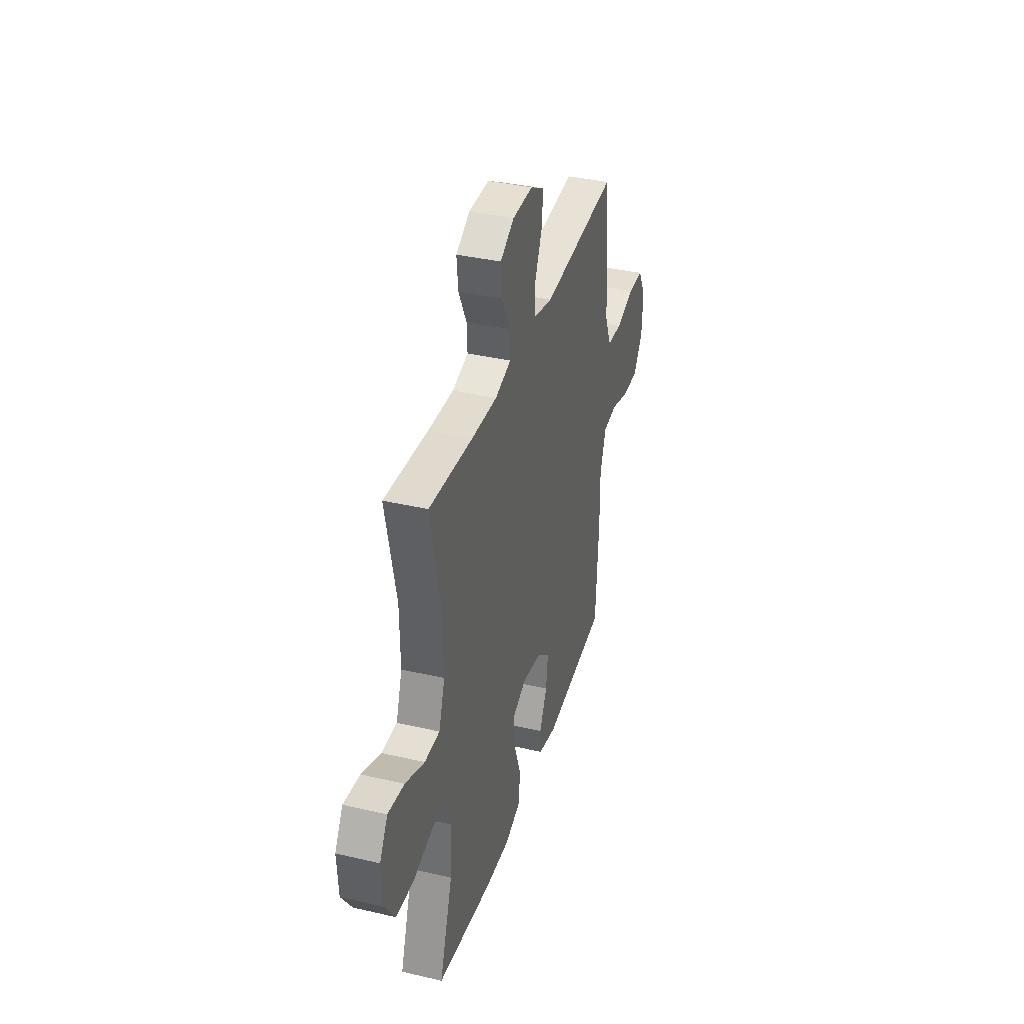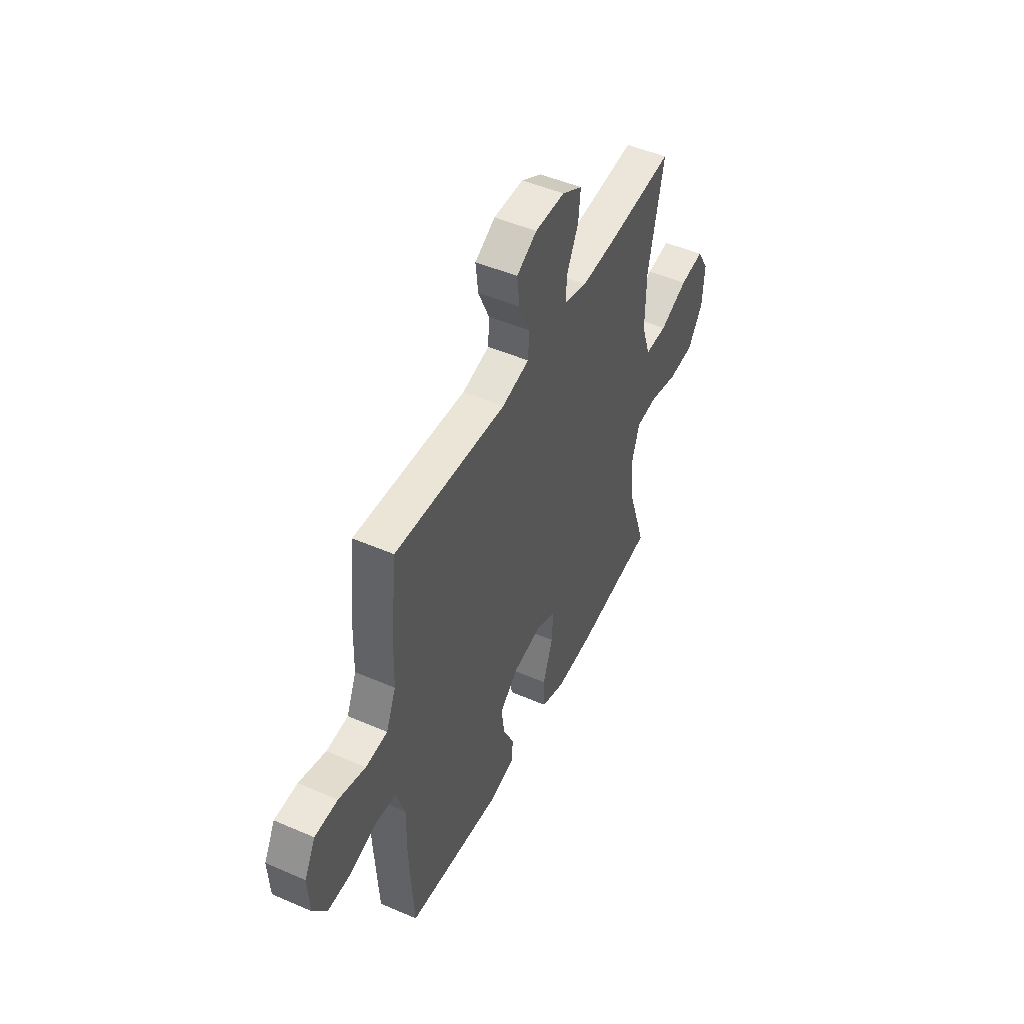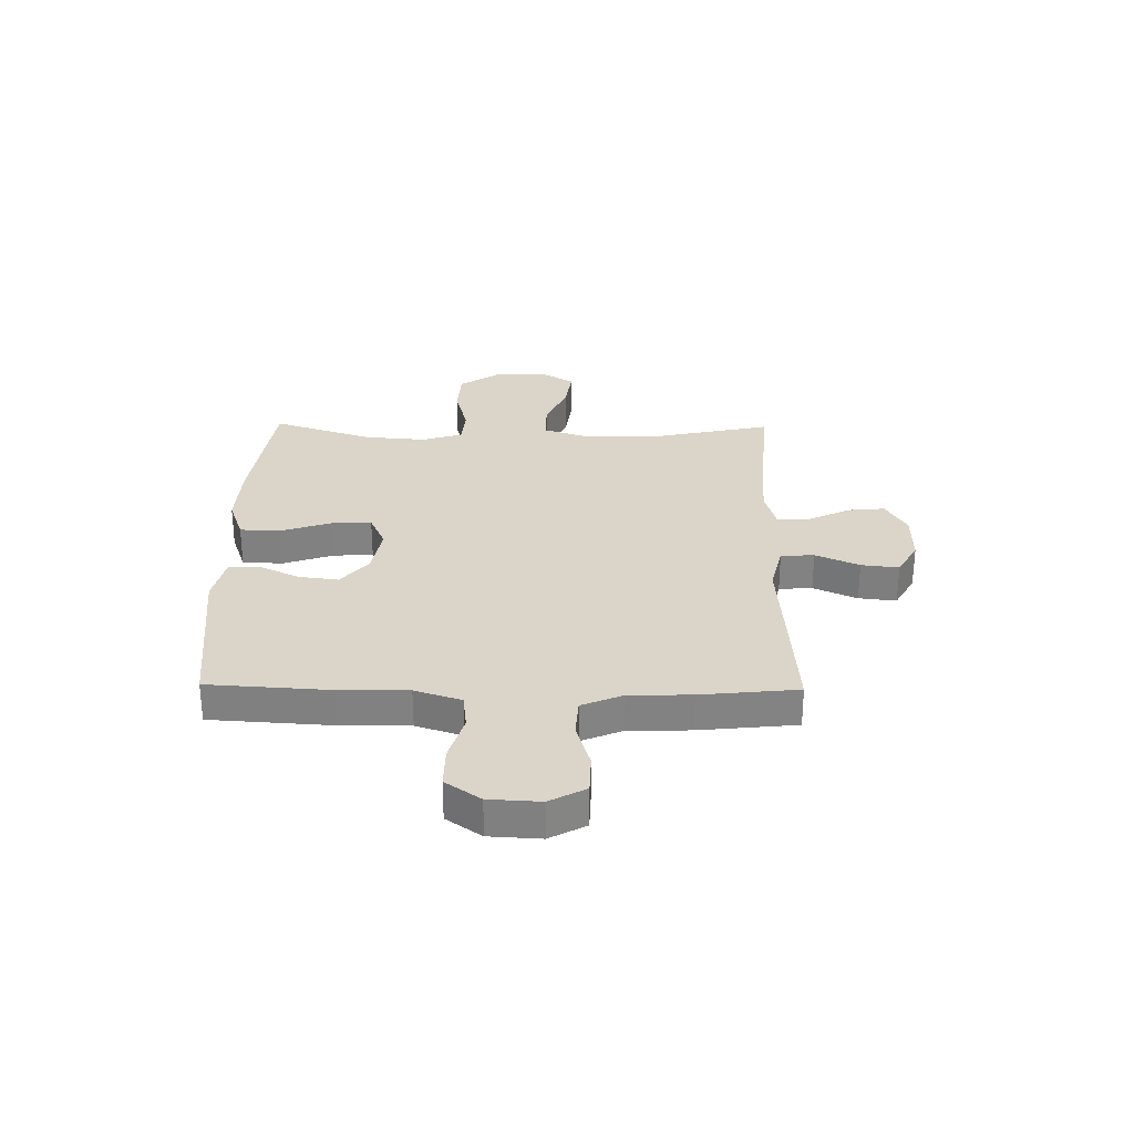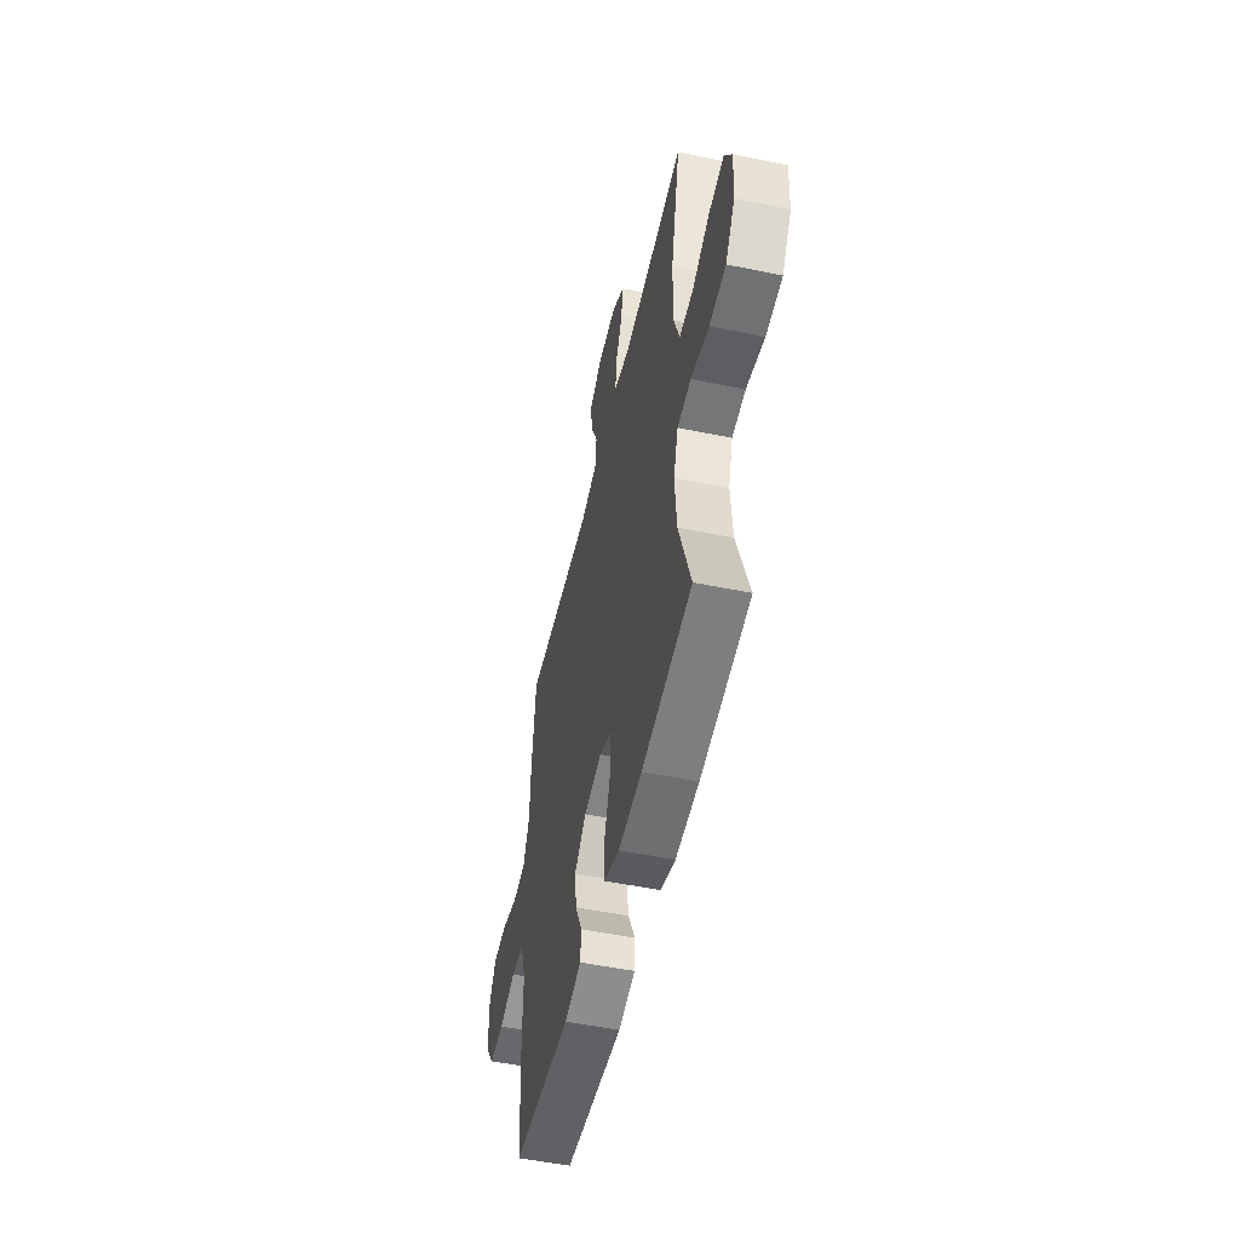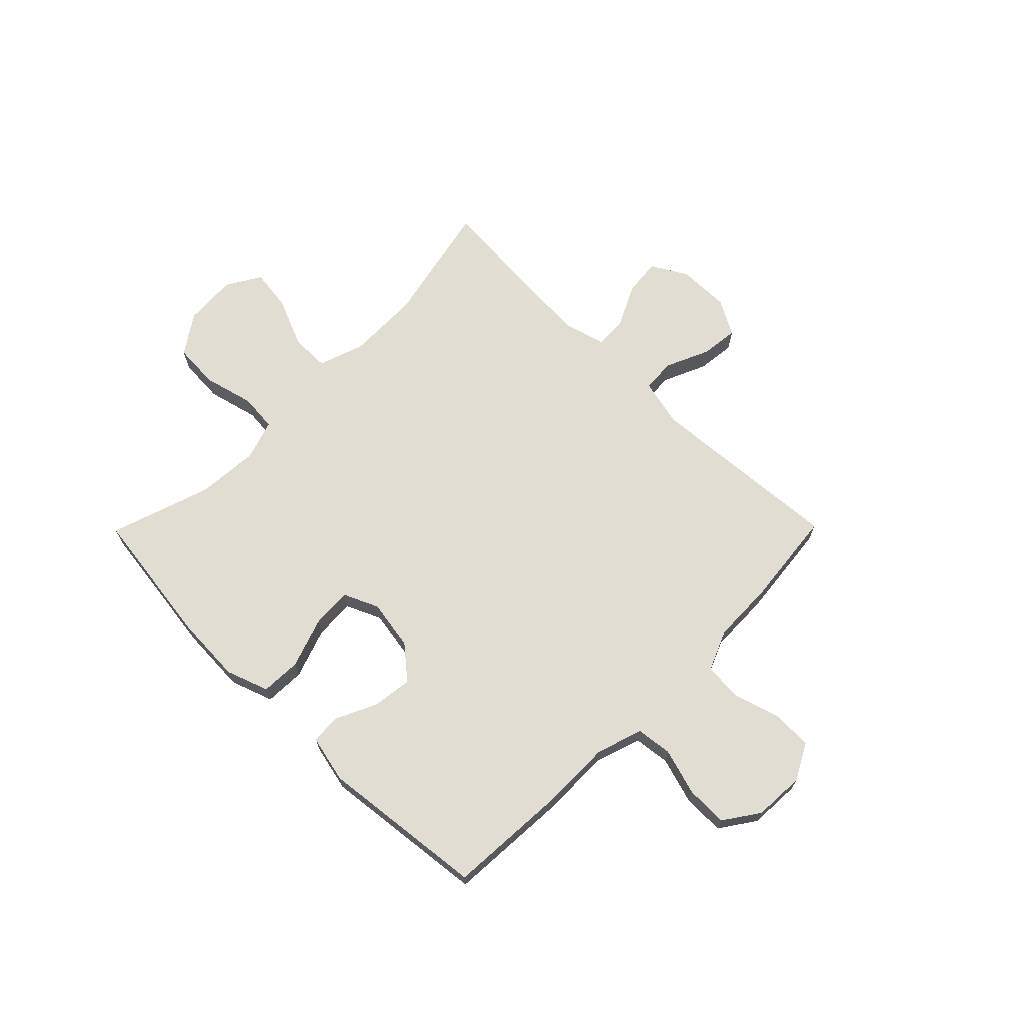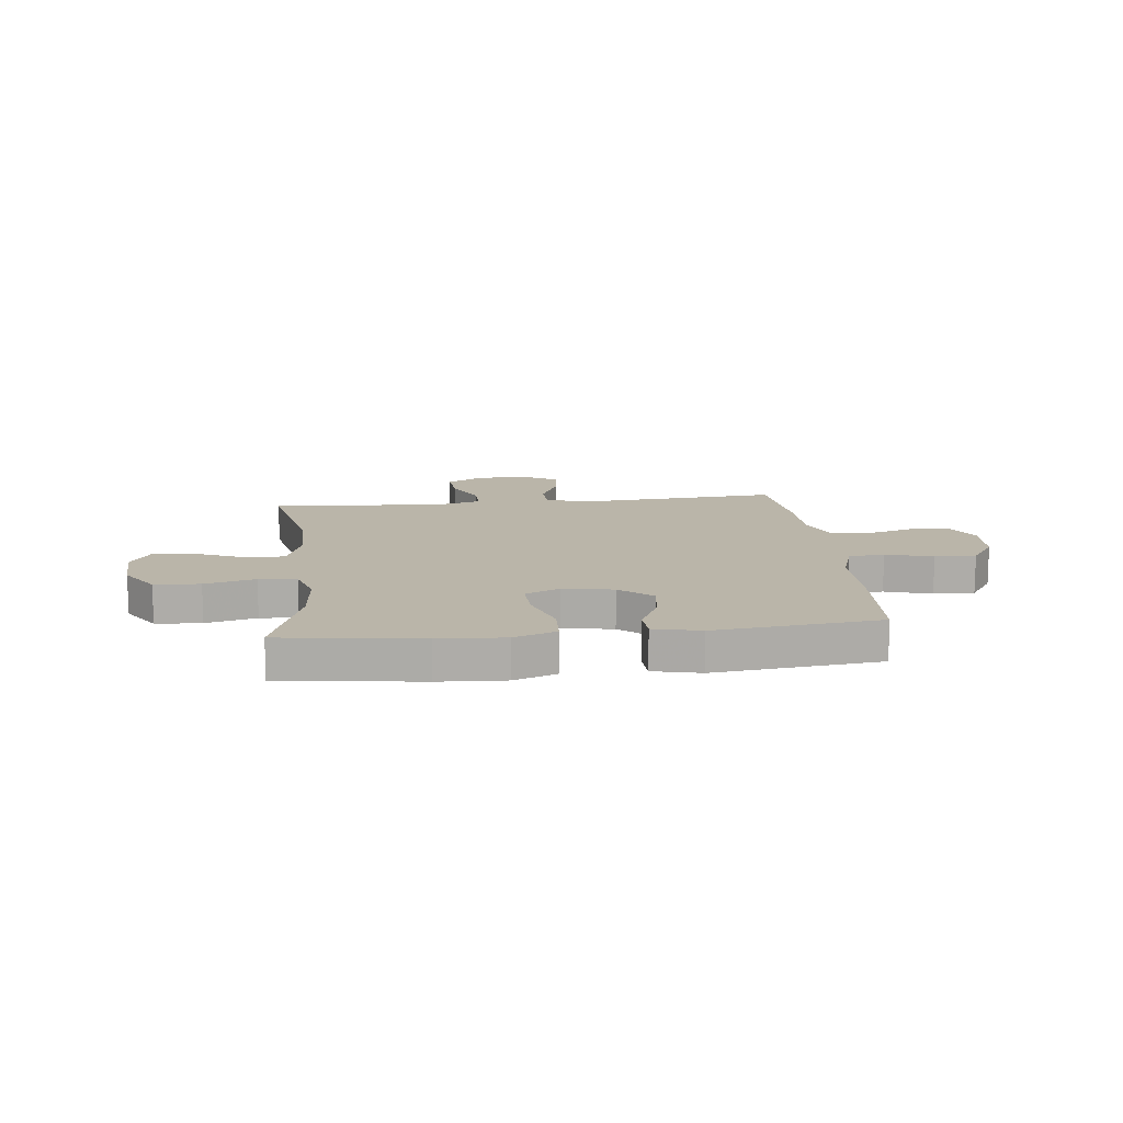
<metadata>
{"format":"obj","ext":"obj","renderer":"f3d","projection":"perspective","resolution":1024,"background":"white","views":[{"elev":37.1,"azim":106.7,"up":"+Z"},{"elev":48.4,"azim":-64.2,"up":"+Z"},{"elev":29.4,"azim":-89.1,"up":"+Y"},{"elev":-51.8,"azim":77.4,"up":"+Z"},{"elev":68.3,"azim":-135.4,"up":"+Y"},{"elev":13.5,"azim":173.8,"up":"+Y"}]}
</metadata>
<code>
v 0.5 0.07 -0.5
v 0.24 0.07 -0.535
v 0.117 0.07 -0.541
v 0.038 0.07 -0.513
v 0.035 0.07 -0.438
v 0.067 0.07 -0.345
v 0.071 0.07 -0.27
v 0.006 0.07 -0.241
v -0.087 0.07 -0.257
v -0.148 0.07 -0.308
v -0.138 0.07 -0.382
v -0.102 0.07 -0.458
v -0.105 0.07 -0.514
v -0.193 0.07 -0.534
v -0.5 0.07 -0.5
v -0.514 0.07 -0.274
v -0.513 0.07 -0.146
v -0.541 0.07 -0.06
v -0.608 0.07 -0.052
v -0.695 0.07 -0.078
v -0.772 0.07 -0.079
v -0.817 0.07 -0.014
v -0.822 0.07 0.081
v -0.786 0.07 0.148
v -0.712 0.07 0.15
v -0.625 0.07 0.124
v -0.554 0.07 0.129
v -0.522 0.07 0.205
v -0.519 0.07 0.32
v -0.5 0.07 0.5
v -0.136 0.07 0.473
v -0.047 0.07 0.494
v -0.043 0.07 0.556
v -0.079 0.07 0.637
v -0.087 0.07 0.707
v -0.021 0.07 0.744
v 0.076 0.07 0.743
v 0.142 0.07 0.705
v 0.135 0.07 0.636
v 0.097 0.07 0.558
v 0.094 0.07 0.498
v 0.17 0.07 0.477
v 0.292 0.07 0.483
v 0.5 0.07 0.5
v 0.45 0.07 0.27
v 0.448 0.07 0.136
v 0.477 0.07 0.05
v 0.549 0.07 0.05
v 0.641 0.07 0.089
v 0.719 0.07 0.099
v 0.757 0.07 0.035
v 0.751 0.07 -0.063
v 0.702 0.07 -0.136
v 0.617 0.07 -0.141
v 0.523 0.07 -0.117
v 0.453 0.07 -0.123
v 0.429 0.07 -0.198
v 0.438 0.07 -0.313
v 0.5 0 -0.5
v 0.24 0 -0.535
v 0.117 0 -0.541
v 0.038 0 -0.513
v 0.035 0 -0.438
v 0.067 0 -0.345
v 0.071 0 -0.27
v 0.006 0 -0.241
v -0.087 0 -0.257
v -0.148 0 -0.308
v -0.138 0 -0.382
v -0.102 0 -0.458
v -0.105 0 -0.514
v -0.193 0 -0.534
v -0.5 0 -0.5
v -0.514 0 -0.274
v -0.513 0 -0.146
v -0.541 0 -0.06
v -0.608 0 -0.052
v -0.695 0 -0.078
v -0.772 0 -0.079
v -0.817 0 -0.014
v -0.822 0 0.081
v -0.786 0 0.148
v -0.712 0 0.15
v -0.625 0 0.124
v -0.554 0 0.129
v -0.522 0 0.205
v -0.519 0 0.32
v -0.5 0 0.5
v -0.136 0 0.473
v -0.047 0 0.494
v -0.043 0 0.556
v -0.079 0 0.637
v -0.087 0 0.707
v -0.021 0 0.744
v 0.076 0 0.743
v 0.142 0 0.705
v 0.135 0 0.636
v 0.097 0 0.558
v 0.094 0 0.498
v 0.17 0 0.477
v 0.292 0 0.483
v 0.5 0 0.5
v 0.45 0 0.27
v 0.448 0 0.136
v 0.477 0 0.05
v 0.549 0 0.05
v 0.641 0 0.089
v 0.719 0 0.099
v 0.757 0 0.035
v 0.751 0 -0.063
v 0.702 0 -0.136
v 0.617 0 -0.141
v 0.523 0 -0.117
v 0.453 0 -0.123
v 0.429 0 -0.198
v 0.438 0 -0.313
f 52 53 54 55
f 52 55 56
f 51 52 56
f 48 49 50 51
f 47 48 51 56
f 46 47 56 57
f 43 44 45
f 42 43 45 46
f 41 42 46 57
f 37 38 39 40
f 37 40 41
f 36 37 41
f 33 34 35 36
f 32 33 36 41
f 31 32 41 57
f 28 29 30 31
f 27 28 31 57
f 23 24 25 26
f 19 20 21 22
f 18 19 22 23
f 14 15 16 17
f 14 17 18
f 11 12 13 14
f 10 11 14 18
f 9 10 18
f 8 9 18 23
f 3 4 5 6
f 3 6 7
f 58 1 2 3
f 58 3 7
f 57 58 7 8
f 26 27 57
f 8 23 26 57
f 113 112 111 110
f 114 113 110
f 114 110 109
f 109 108 107 106
f 114 109 106 105
f 115 114 105 104
f 103 102 101
f 104 103 101 100
f 115 104 100 99
f 98 97 96 95
f 99 98 95
f 99 95 94
f 94 93 92 91
f 99 94 91 90
f 115 99 90 89
f 89 88 87 86
f 115 89 86 85
f 84 83 82 81
f 80 79 78 77
f 81 80 77 76
f 75 74 73 72
f 76 75 72
f 72 71 70 69
f 76 72 69 68
f 76 68 67
f 81 76 67 66
f 64 63 62 61
f 65 64 61
f 61 60 59 116
f 65 61 116
f 66 65 116 115
f 115 85 84
f 115 84 81 66
f 1 59 60 2
f 2 60 61 3
f 3 61 62 4
f 4 62 63 5
f 5 63 64 6
f 6 64 65 7
f 7 65 66 8
f 8 66 67 9
f 9 67 68 10
f 10 68 69 11
f 11 69 70 12
f 12 70 71 13
f 13 71 72 14
f 14 72 73 15
f 15 73 74 16
f 16 74 75 17
f 17 75 76 18
f 18 76 77 19
f 19 77 78 20
f 20 78 79 21
f 21 79 80 22
f 22 80 81 23
f 23 81 82 24
f 24 82 83 25
f 25 83 84 26
f 26 84 85 27
f 27 85 86 28
f 28 86 87 29
f 29 87 88 30
f 30 88 89 31
f 31 89 90 32
f 32 90 91 33
f 33 91 92 34
f 34 92 93 35
f 35 93 94 36
f 36 94 95 37
f 37 95 96 38
f 38 96 97 39
f 39 97 98 40
f 40 98 99 41
f 41 99 100 42
f 42 100 101 43
f 43 101 102 44
f 44 102 103 45
f 45 103 104 46
f 46 104 105 47
f 47 105 106 48
f 48 106 107 49
f 49 107 108 50
f 50 108 109 51
f 51 109 110 52
f 52 110 111 53
f 53 111 112 54
f 54 112 113 55
f 55 113 114 56
f 56 114 115 57
f 57 115 116 58
f 58 116 59 1

</code>
